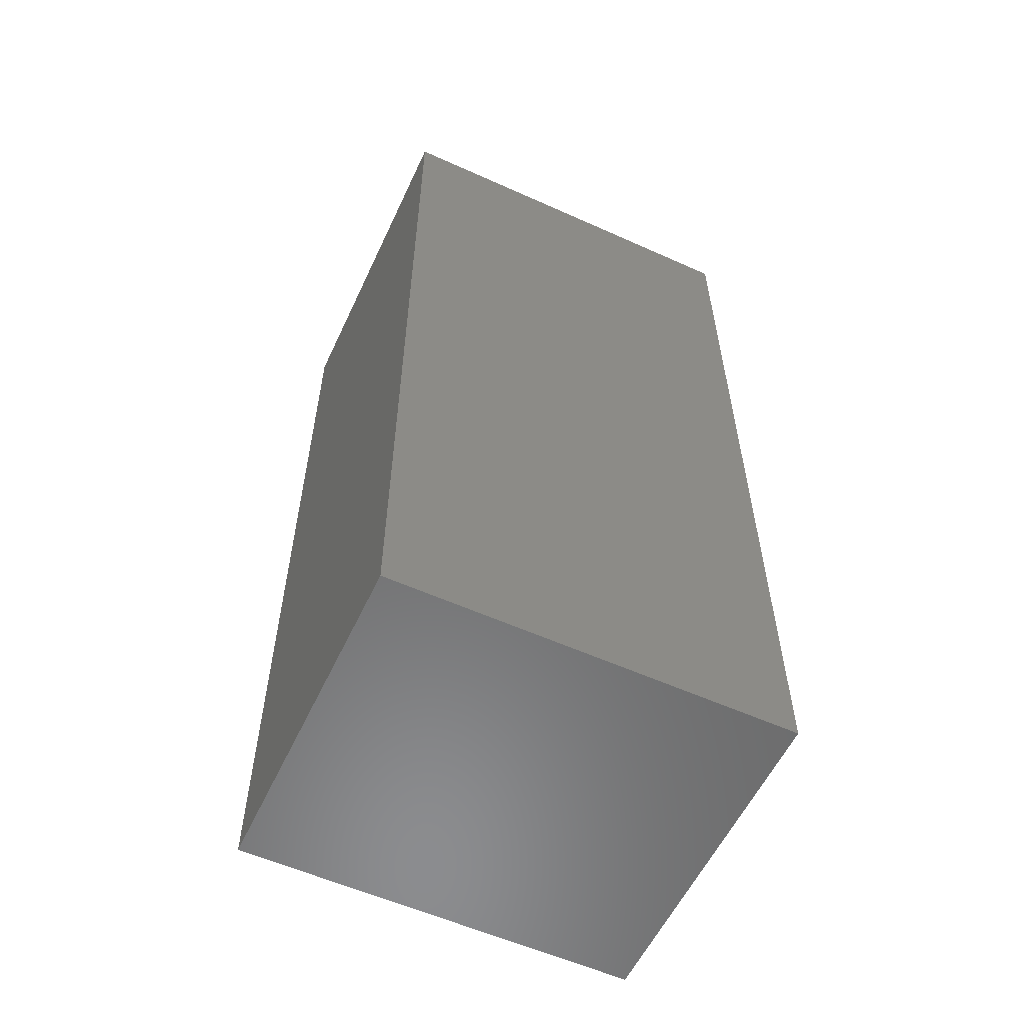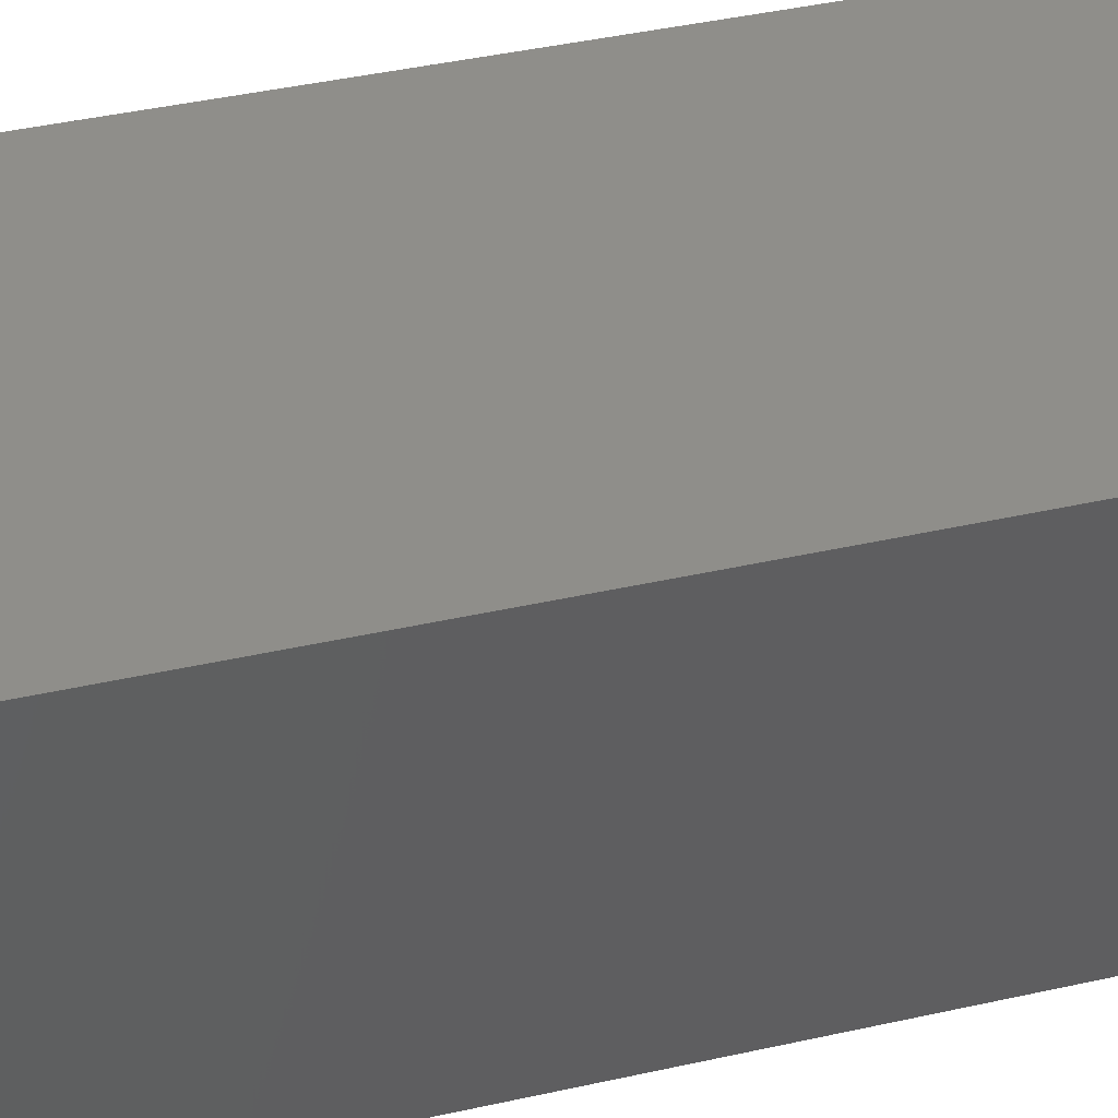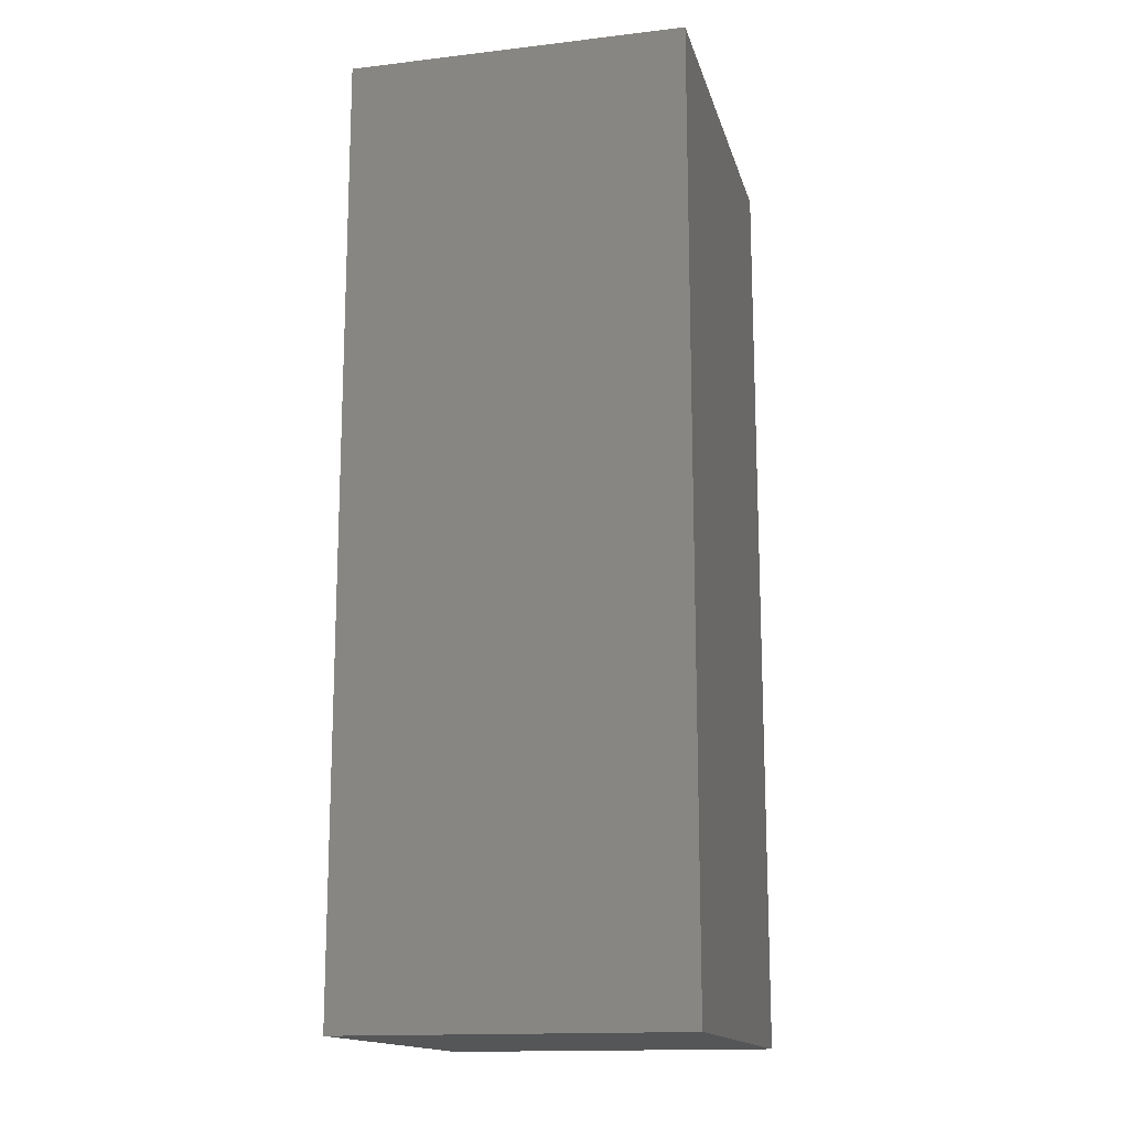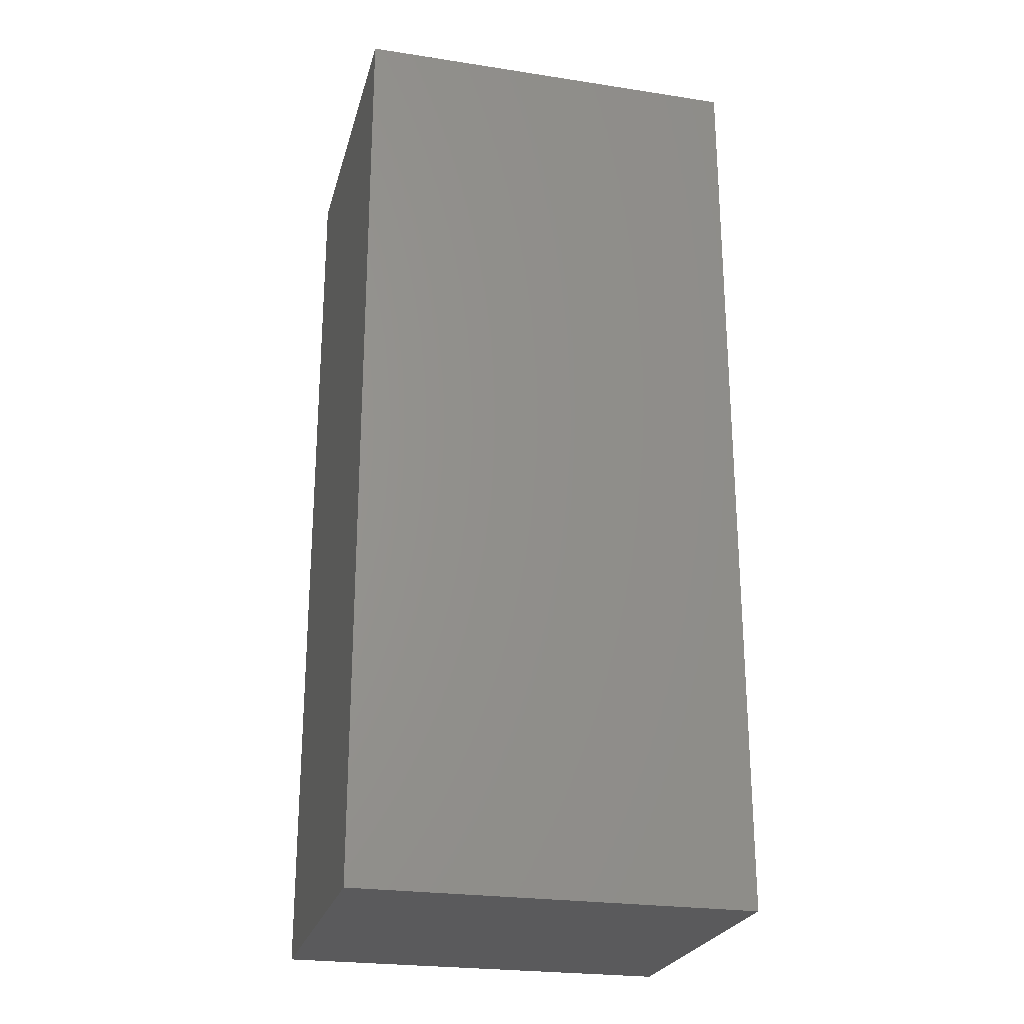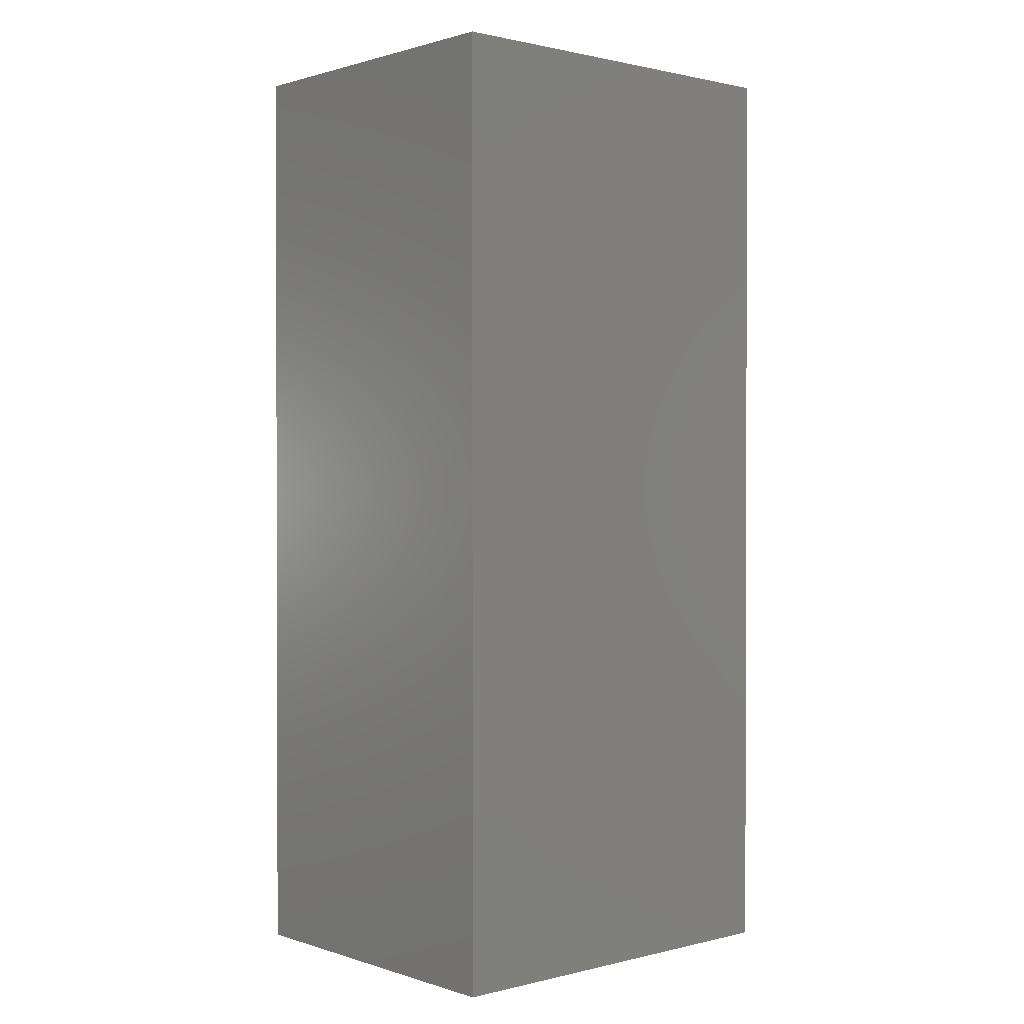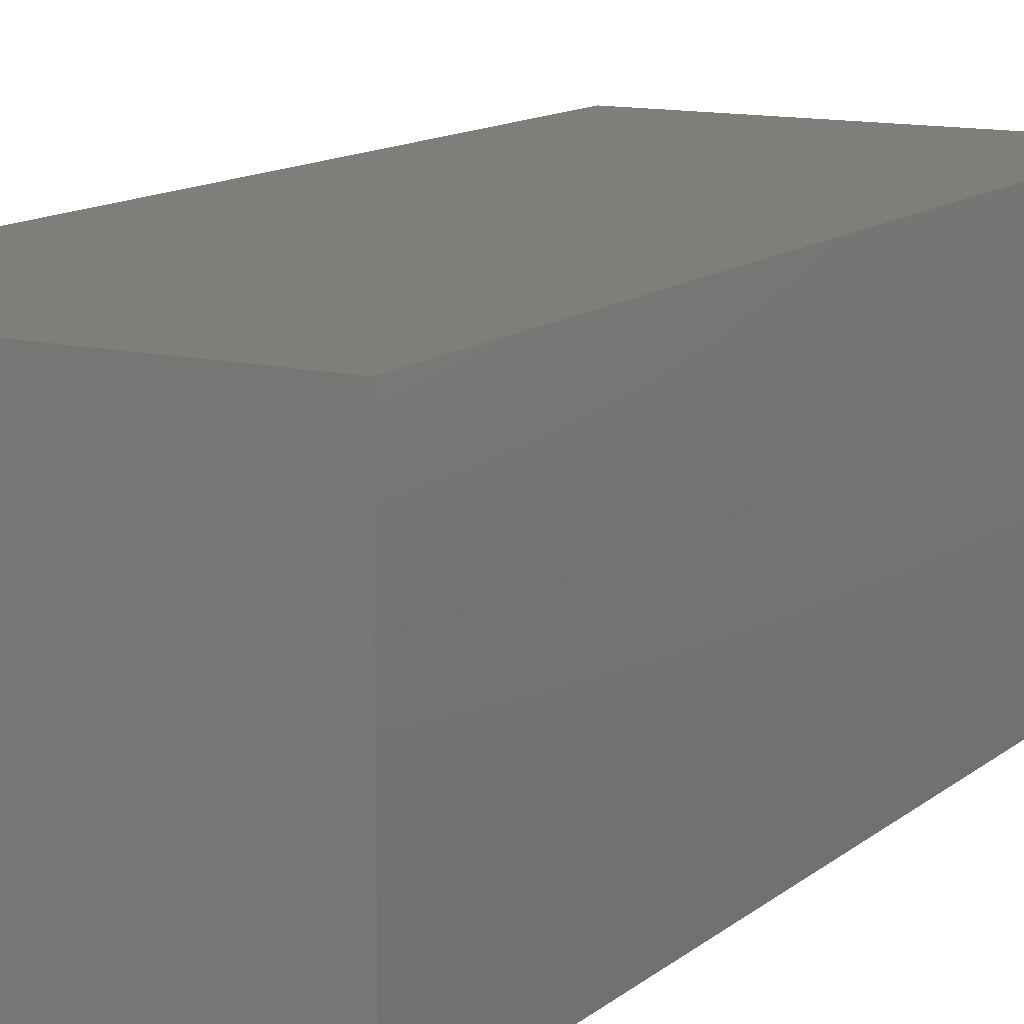
<metadata>
{"format":"stl","ext":"stl","renderer":"f3d","projection":"perspective","resolution":1024,"background":"white","views":[{"elev":-57.5,"azim":-25.0,"up":"+Z"},{"elev":43.1,"azim":75.2,"up":"+Y"},{"elev":-15.3,"azim":103.9,"up":"+Z"},{"elev":-24.6,"azim":165.9,"up":"+Z"},{"elev":1.0,"azim":138.7,"up":"+Z"},{"elev":12.4,"azim":-150.6,"up":"+Y"}]}
</metadata>
<code>
# stl→obj: 8 verts, 12 faces
v 30.86 -52.2 0.03
v 30.86 -43.5 -24.25
v 30.86 -43.5 0.03
v 30.86 -52.2 -24.25
v 20.57 -43.5 0.03
v 20.57 -52.2 0.03
v 20.57 -52.2 -24.25
v 20.57 -43.5 -24.25
f 1 2 3
f 2 1 4
f 5 1 3
f 1 5 6
f 7 2 4
f 2 7 8
f 7 5 8
f 5 7 6
f 2 5 3
f 5 2 8
f 7 1 6
f 1 7 4

</code>
